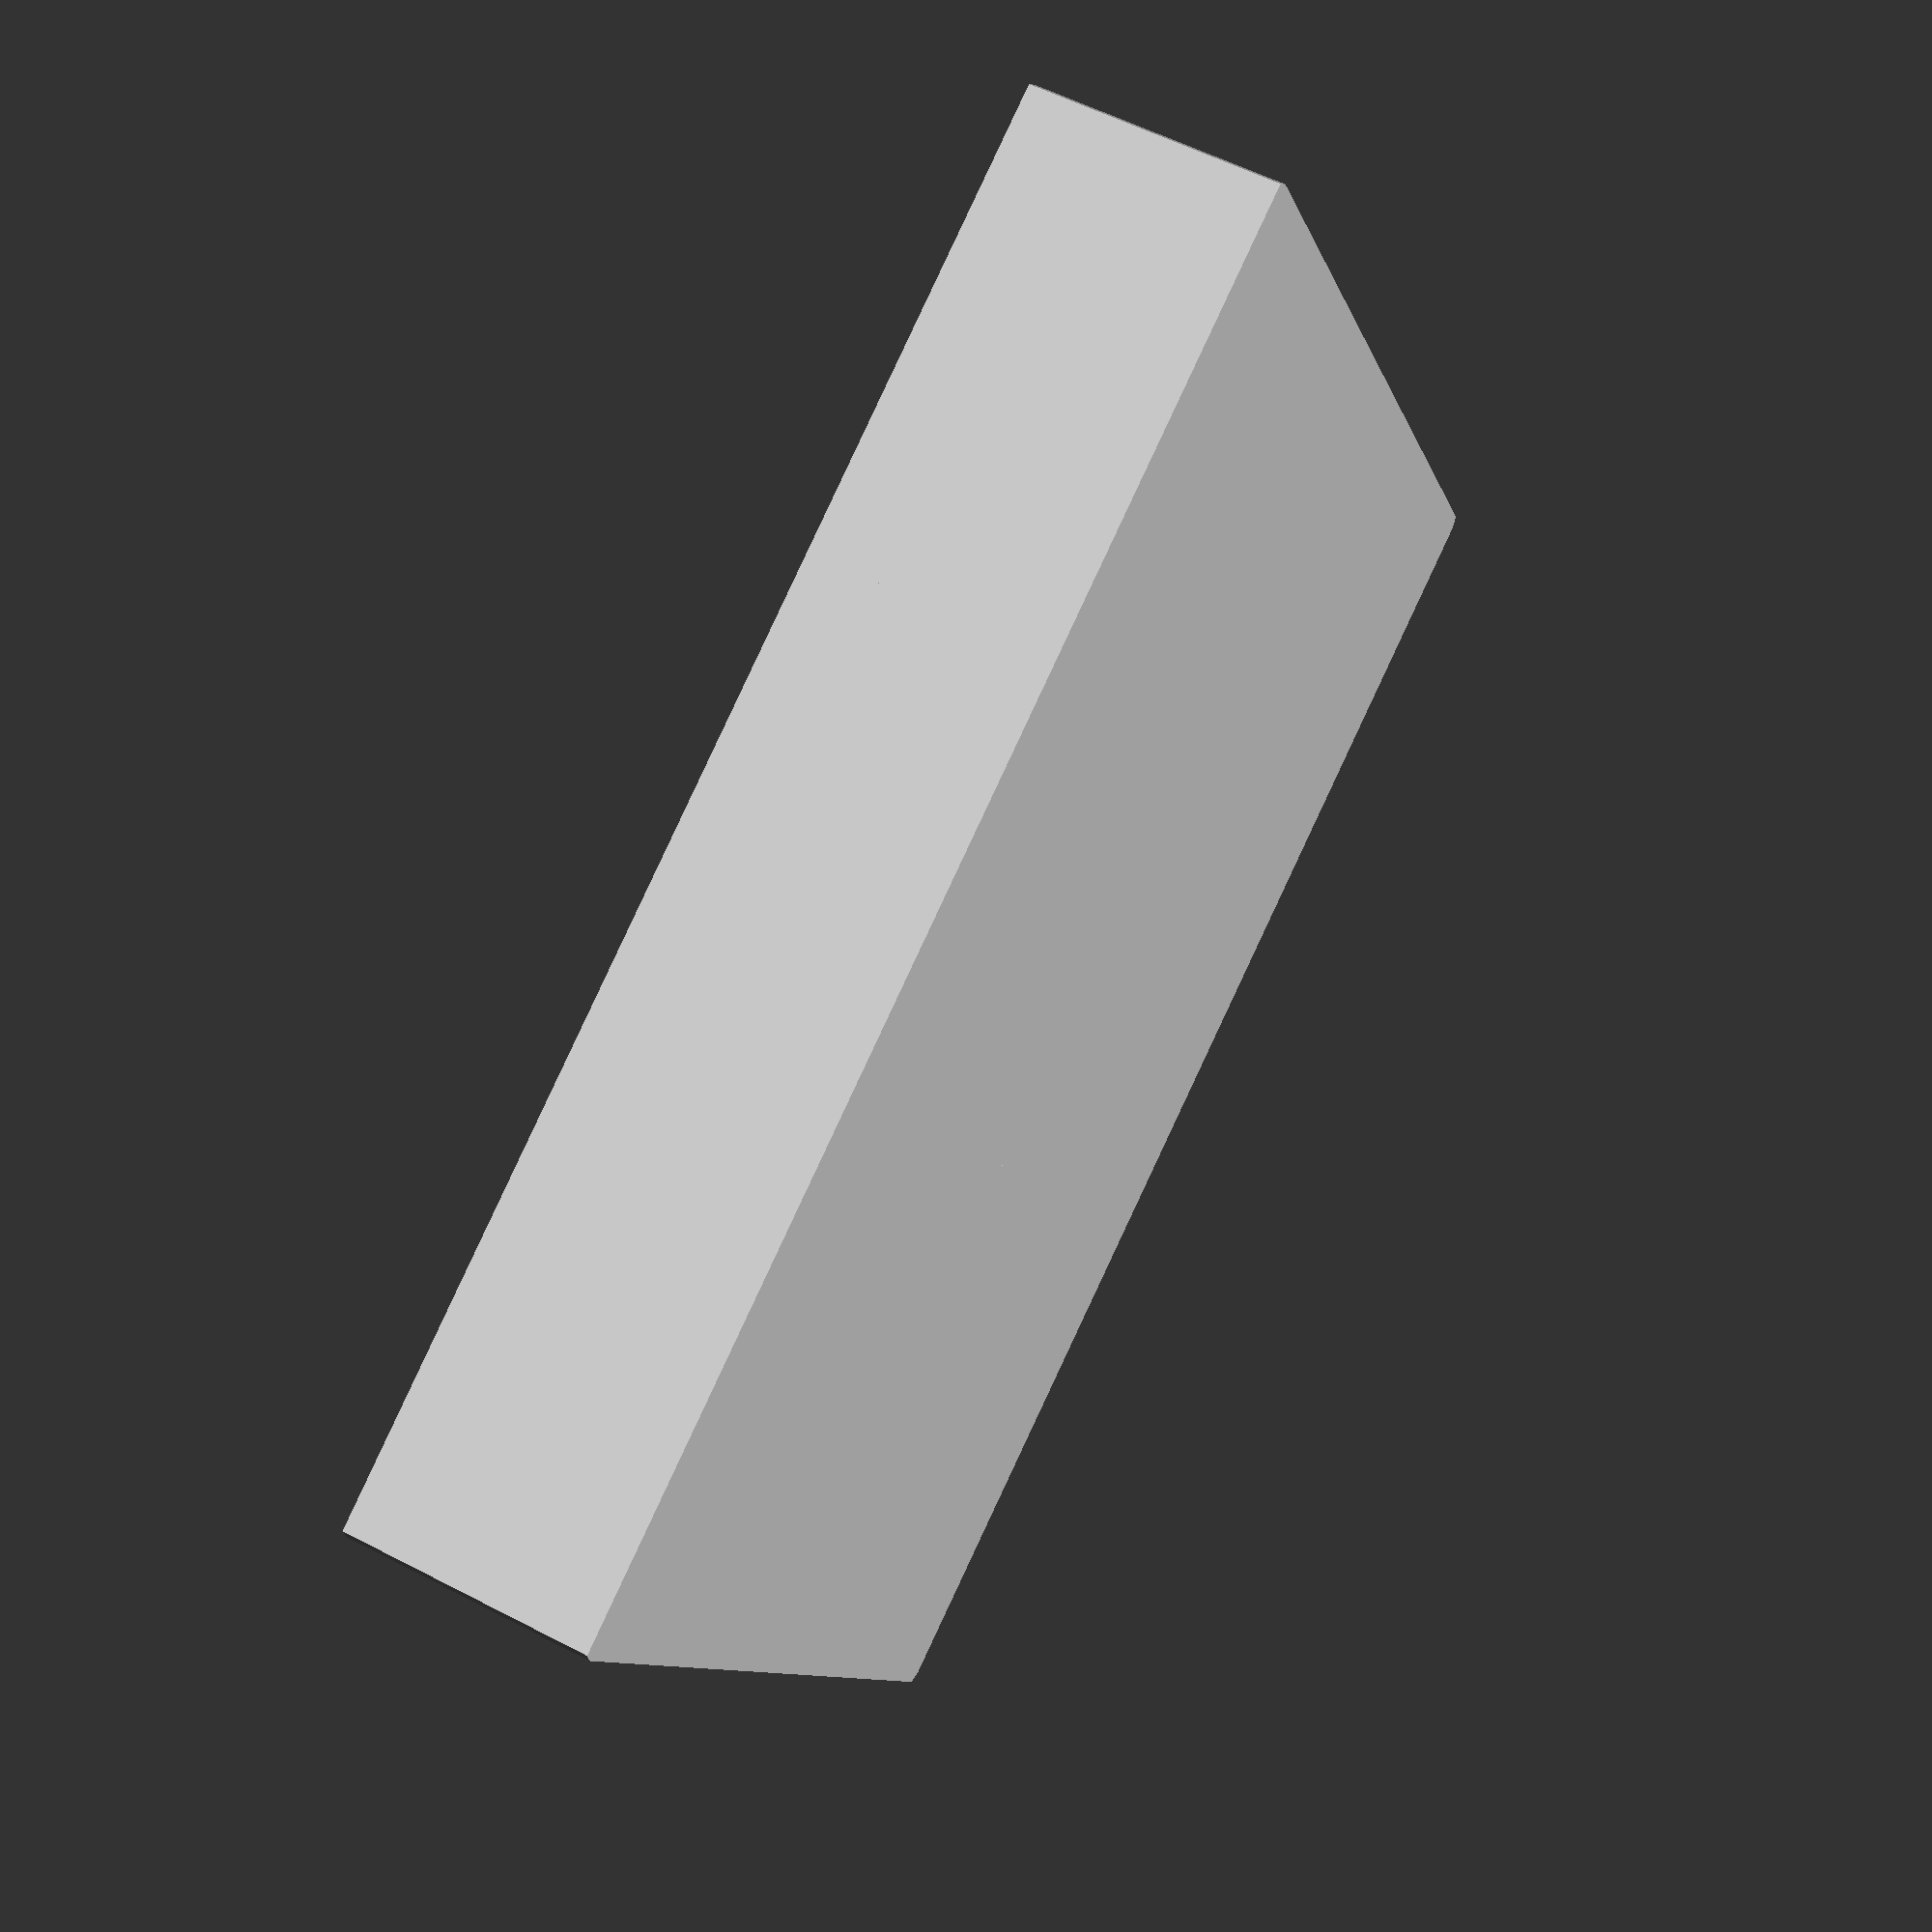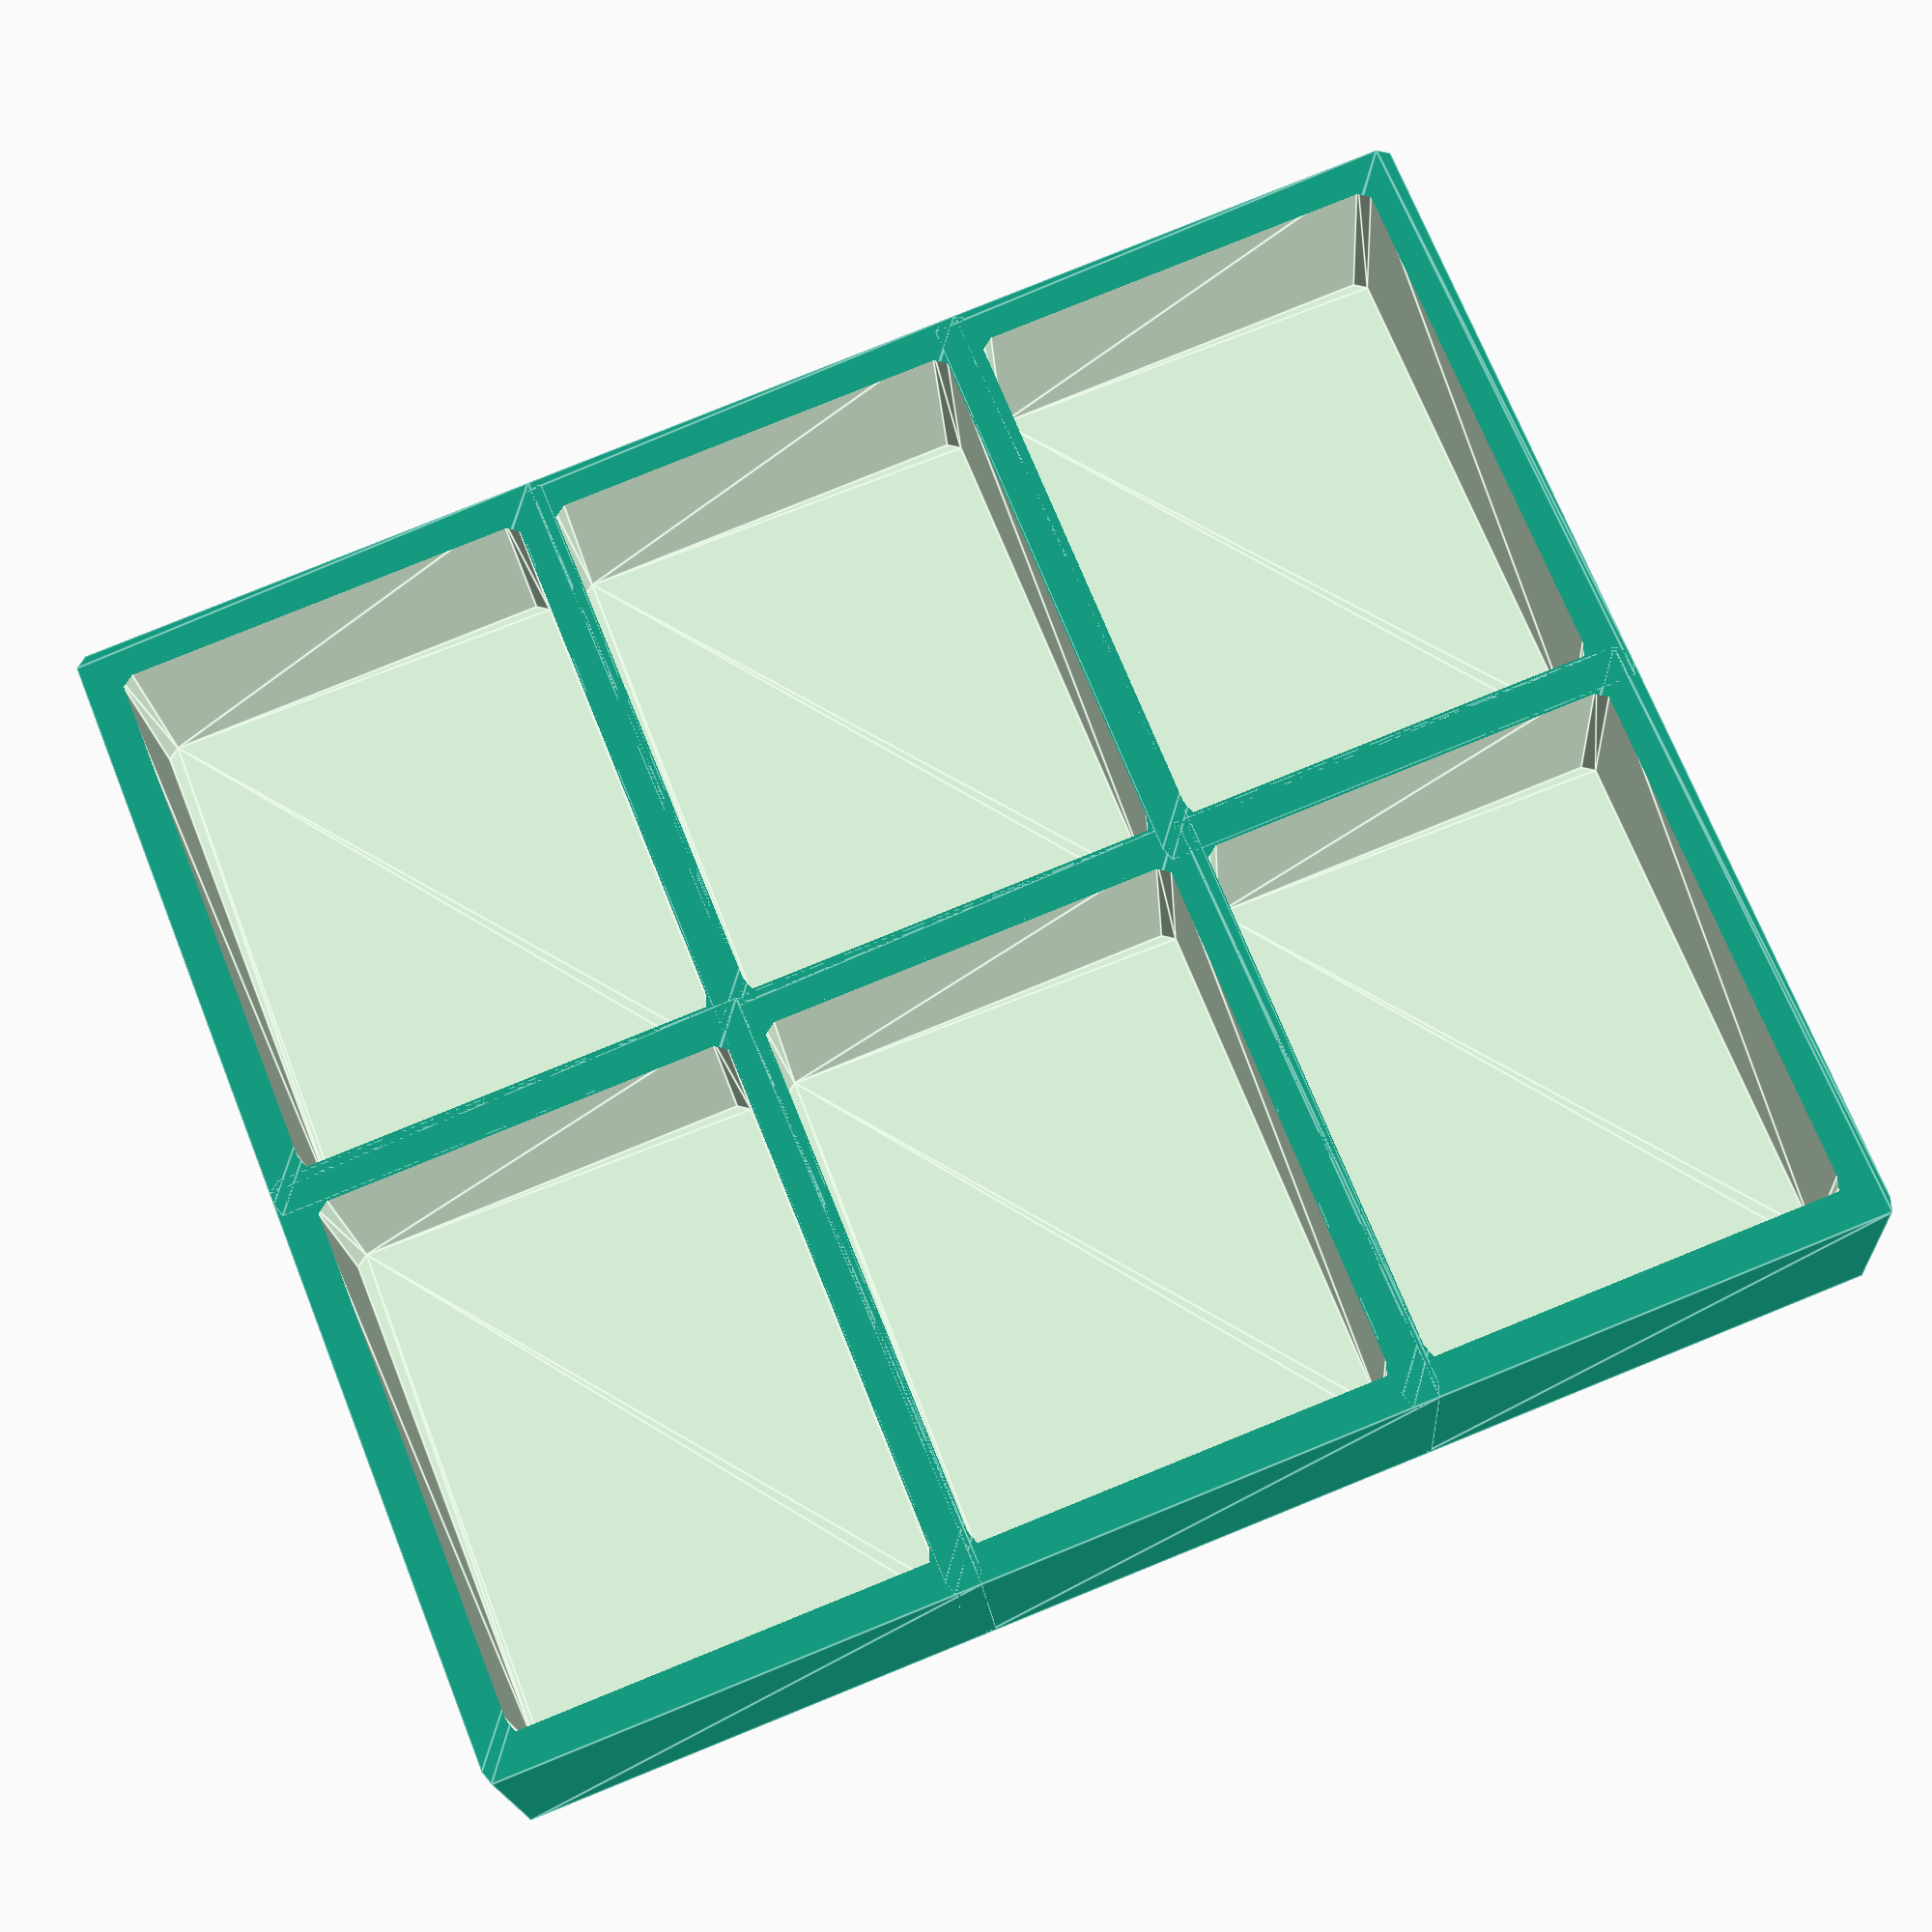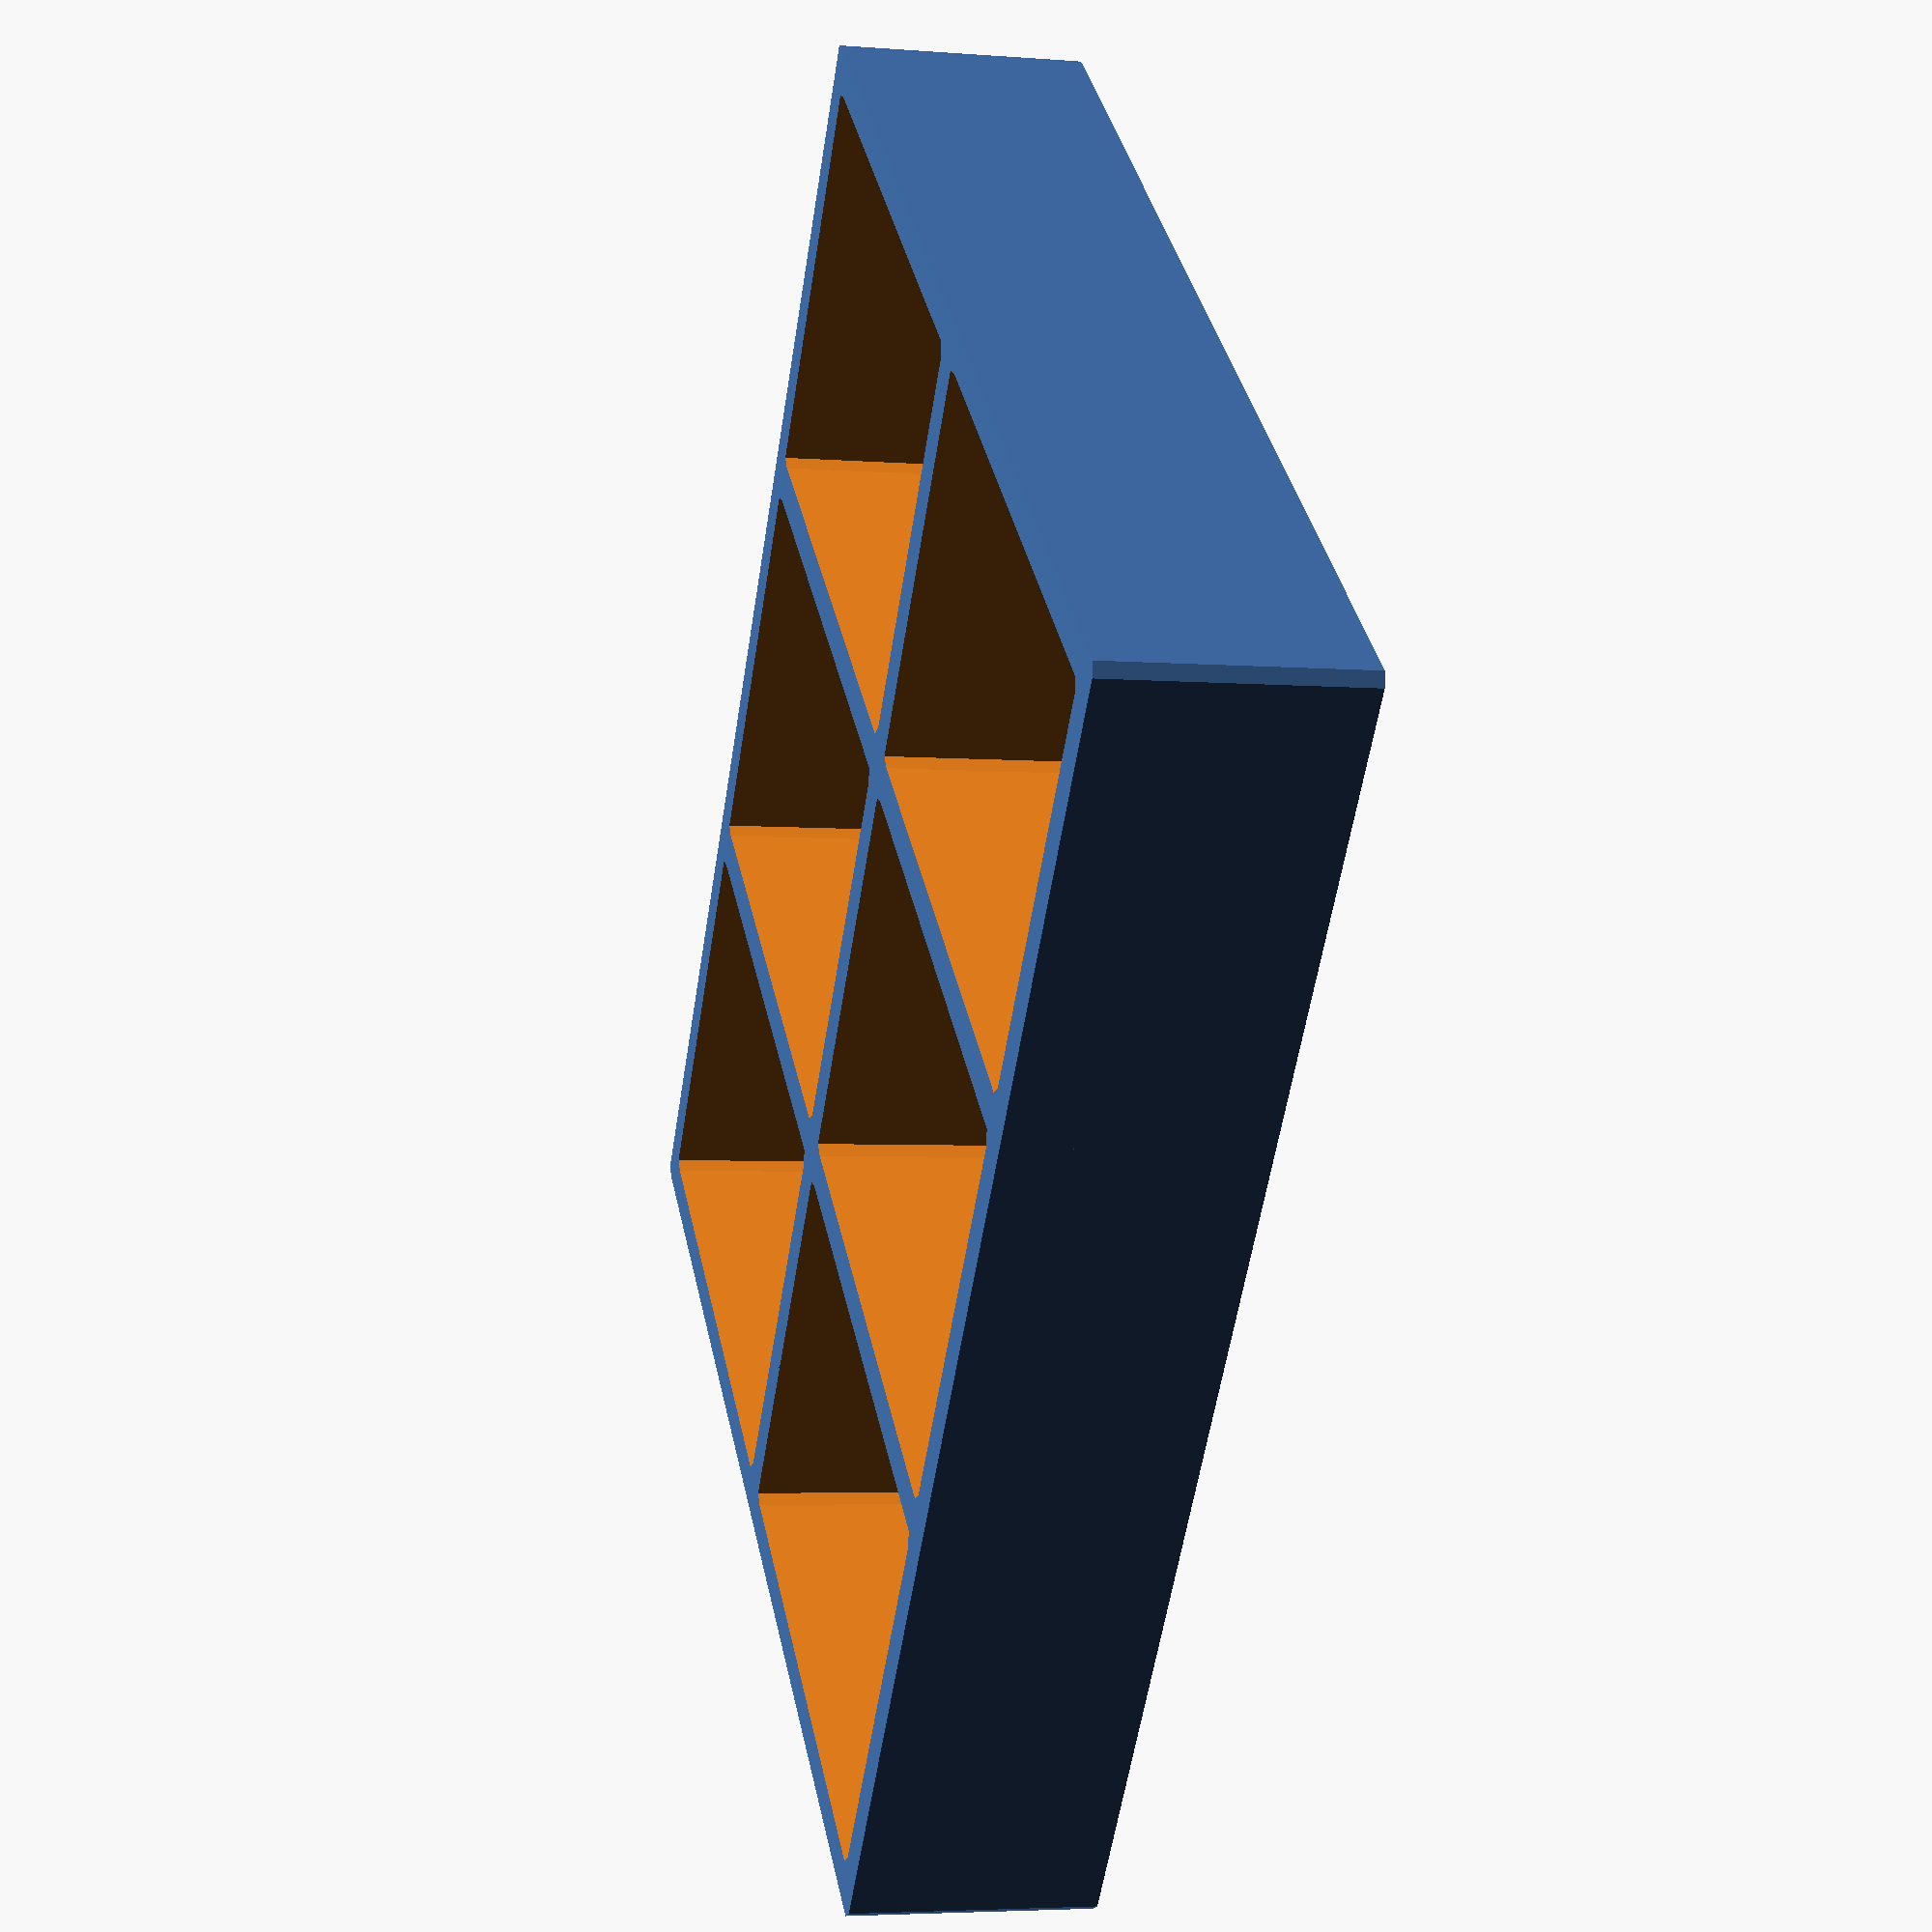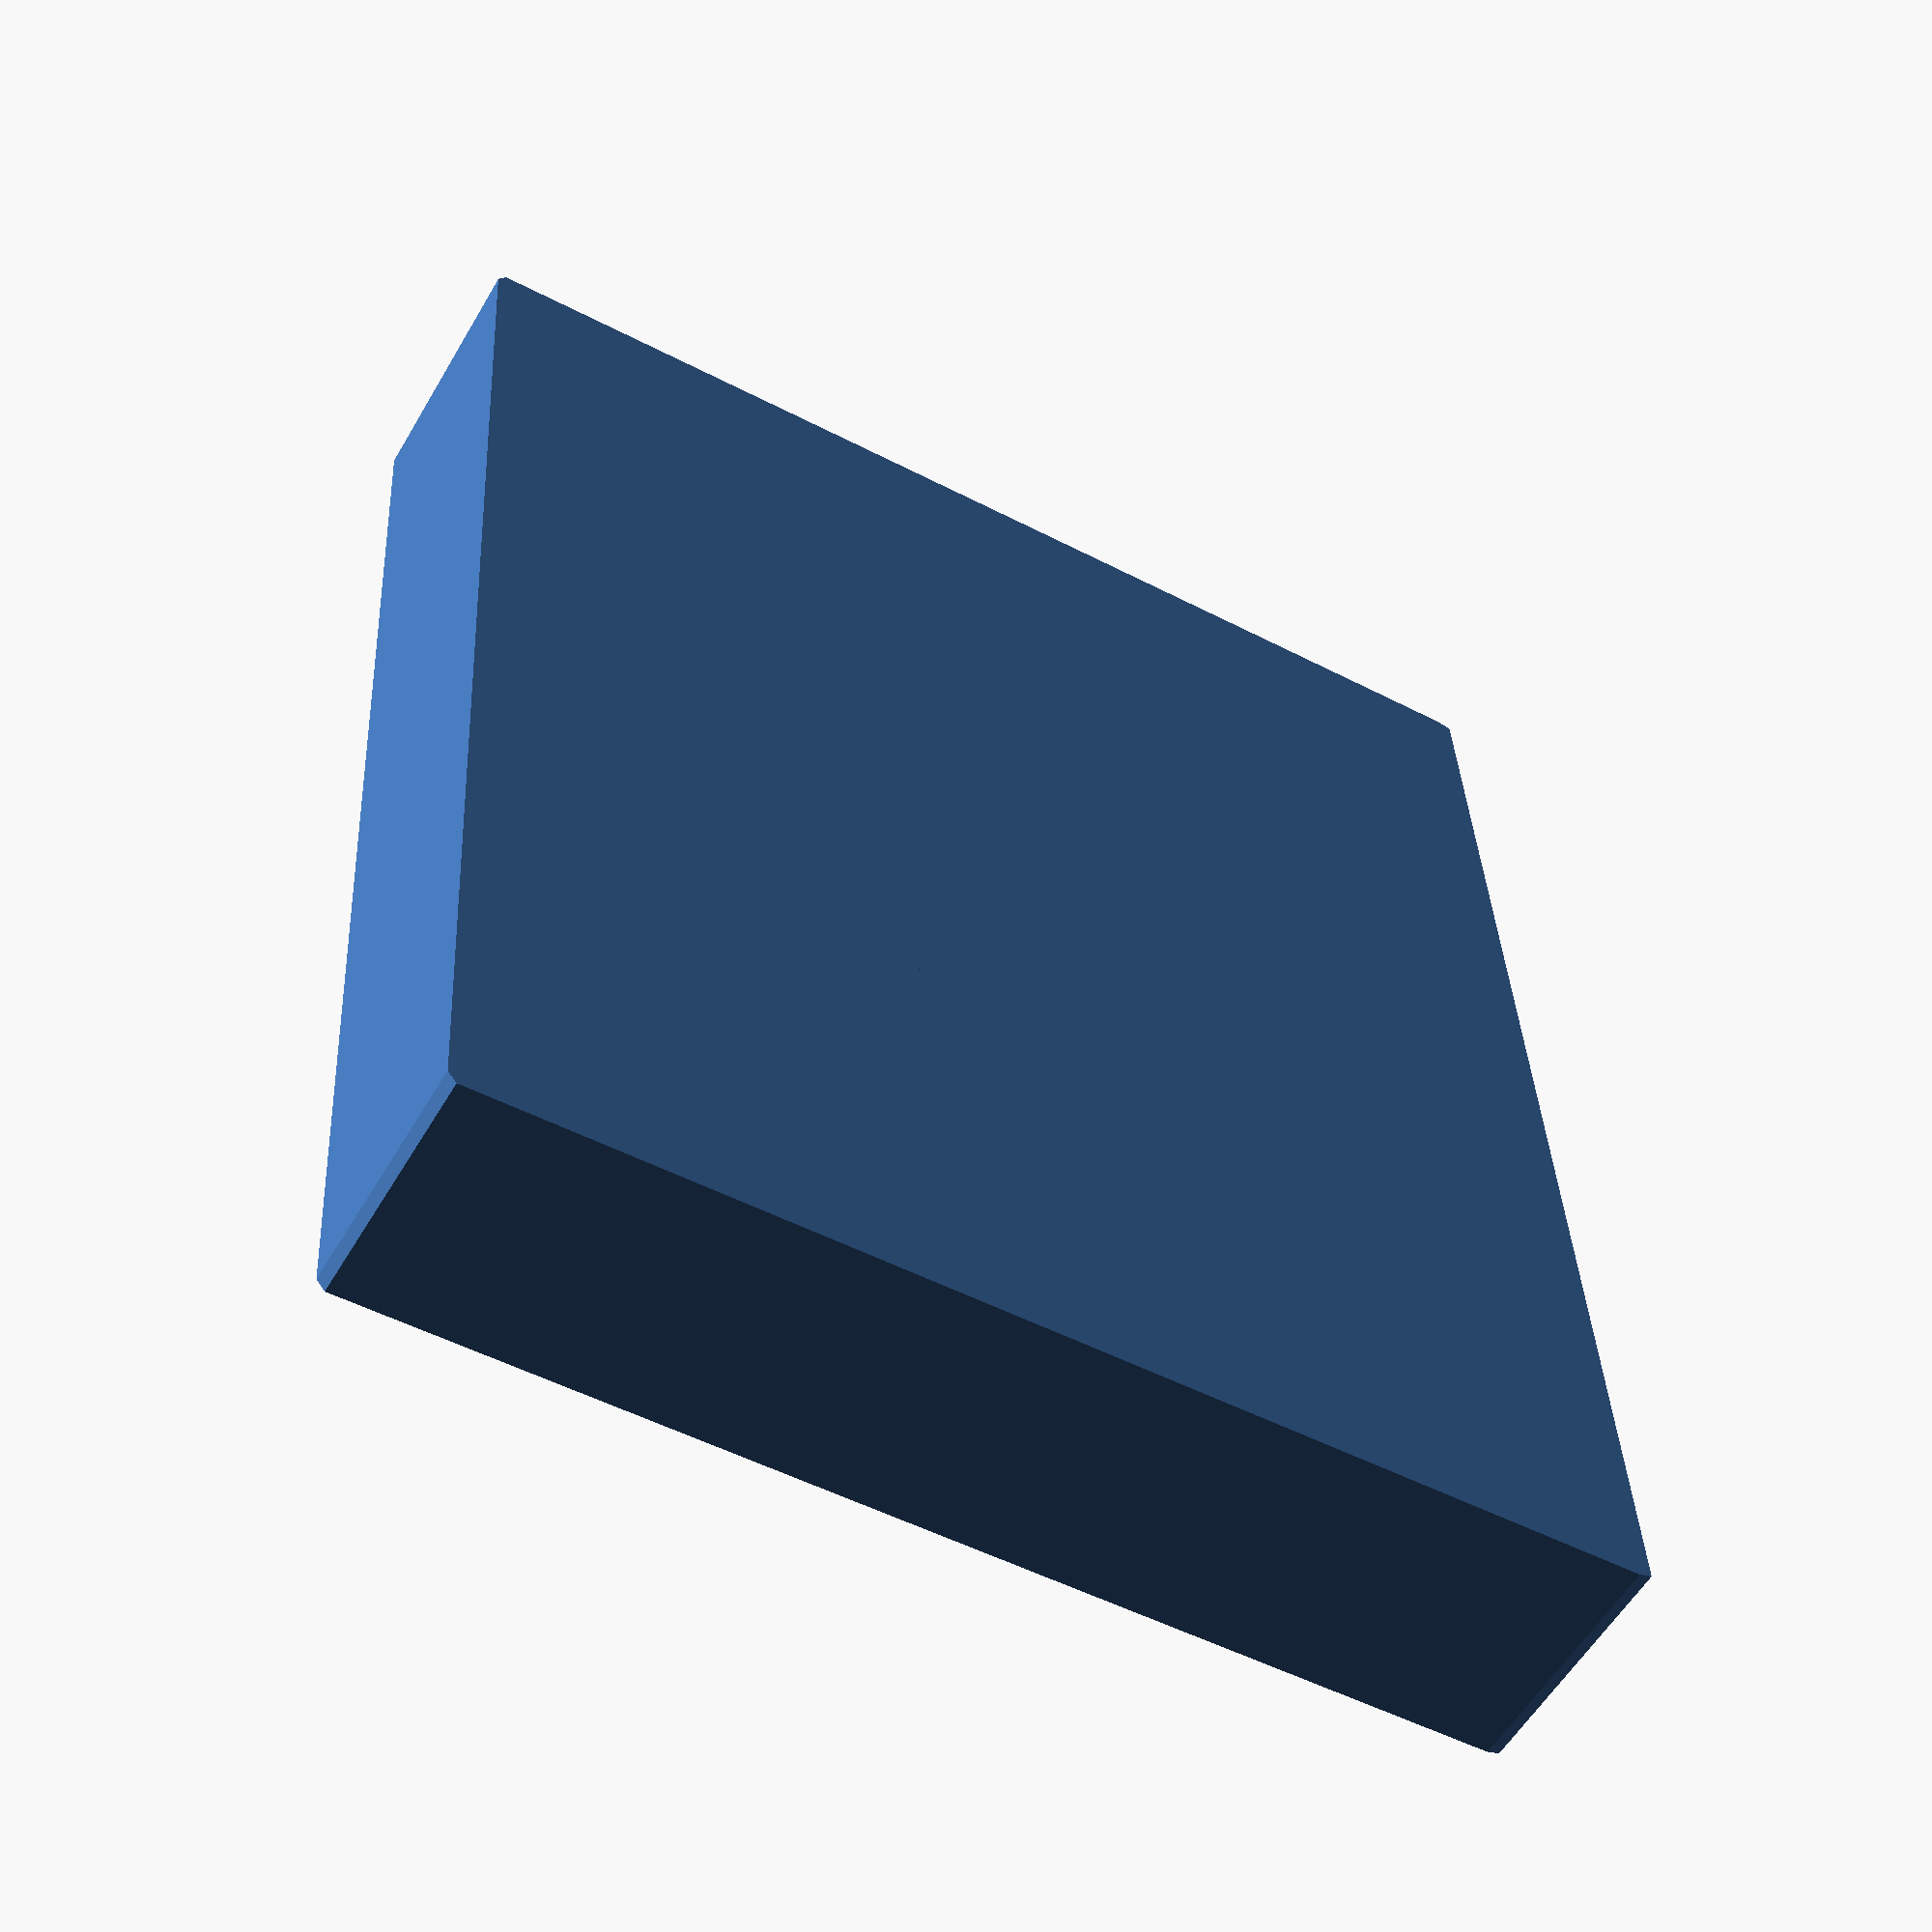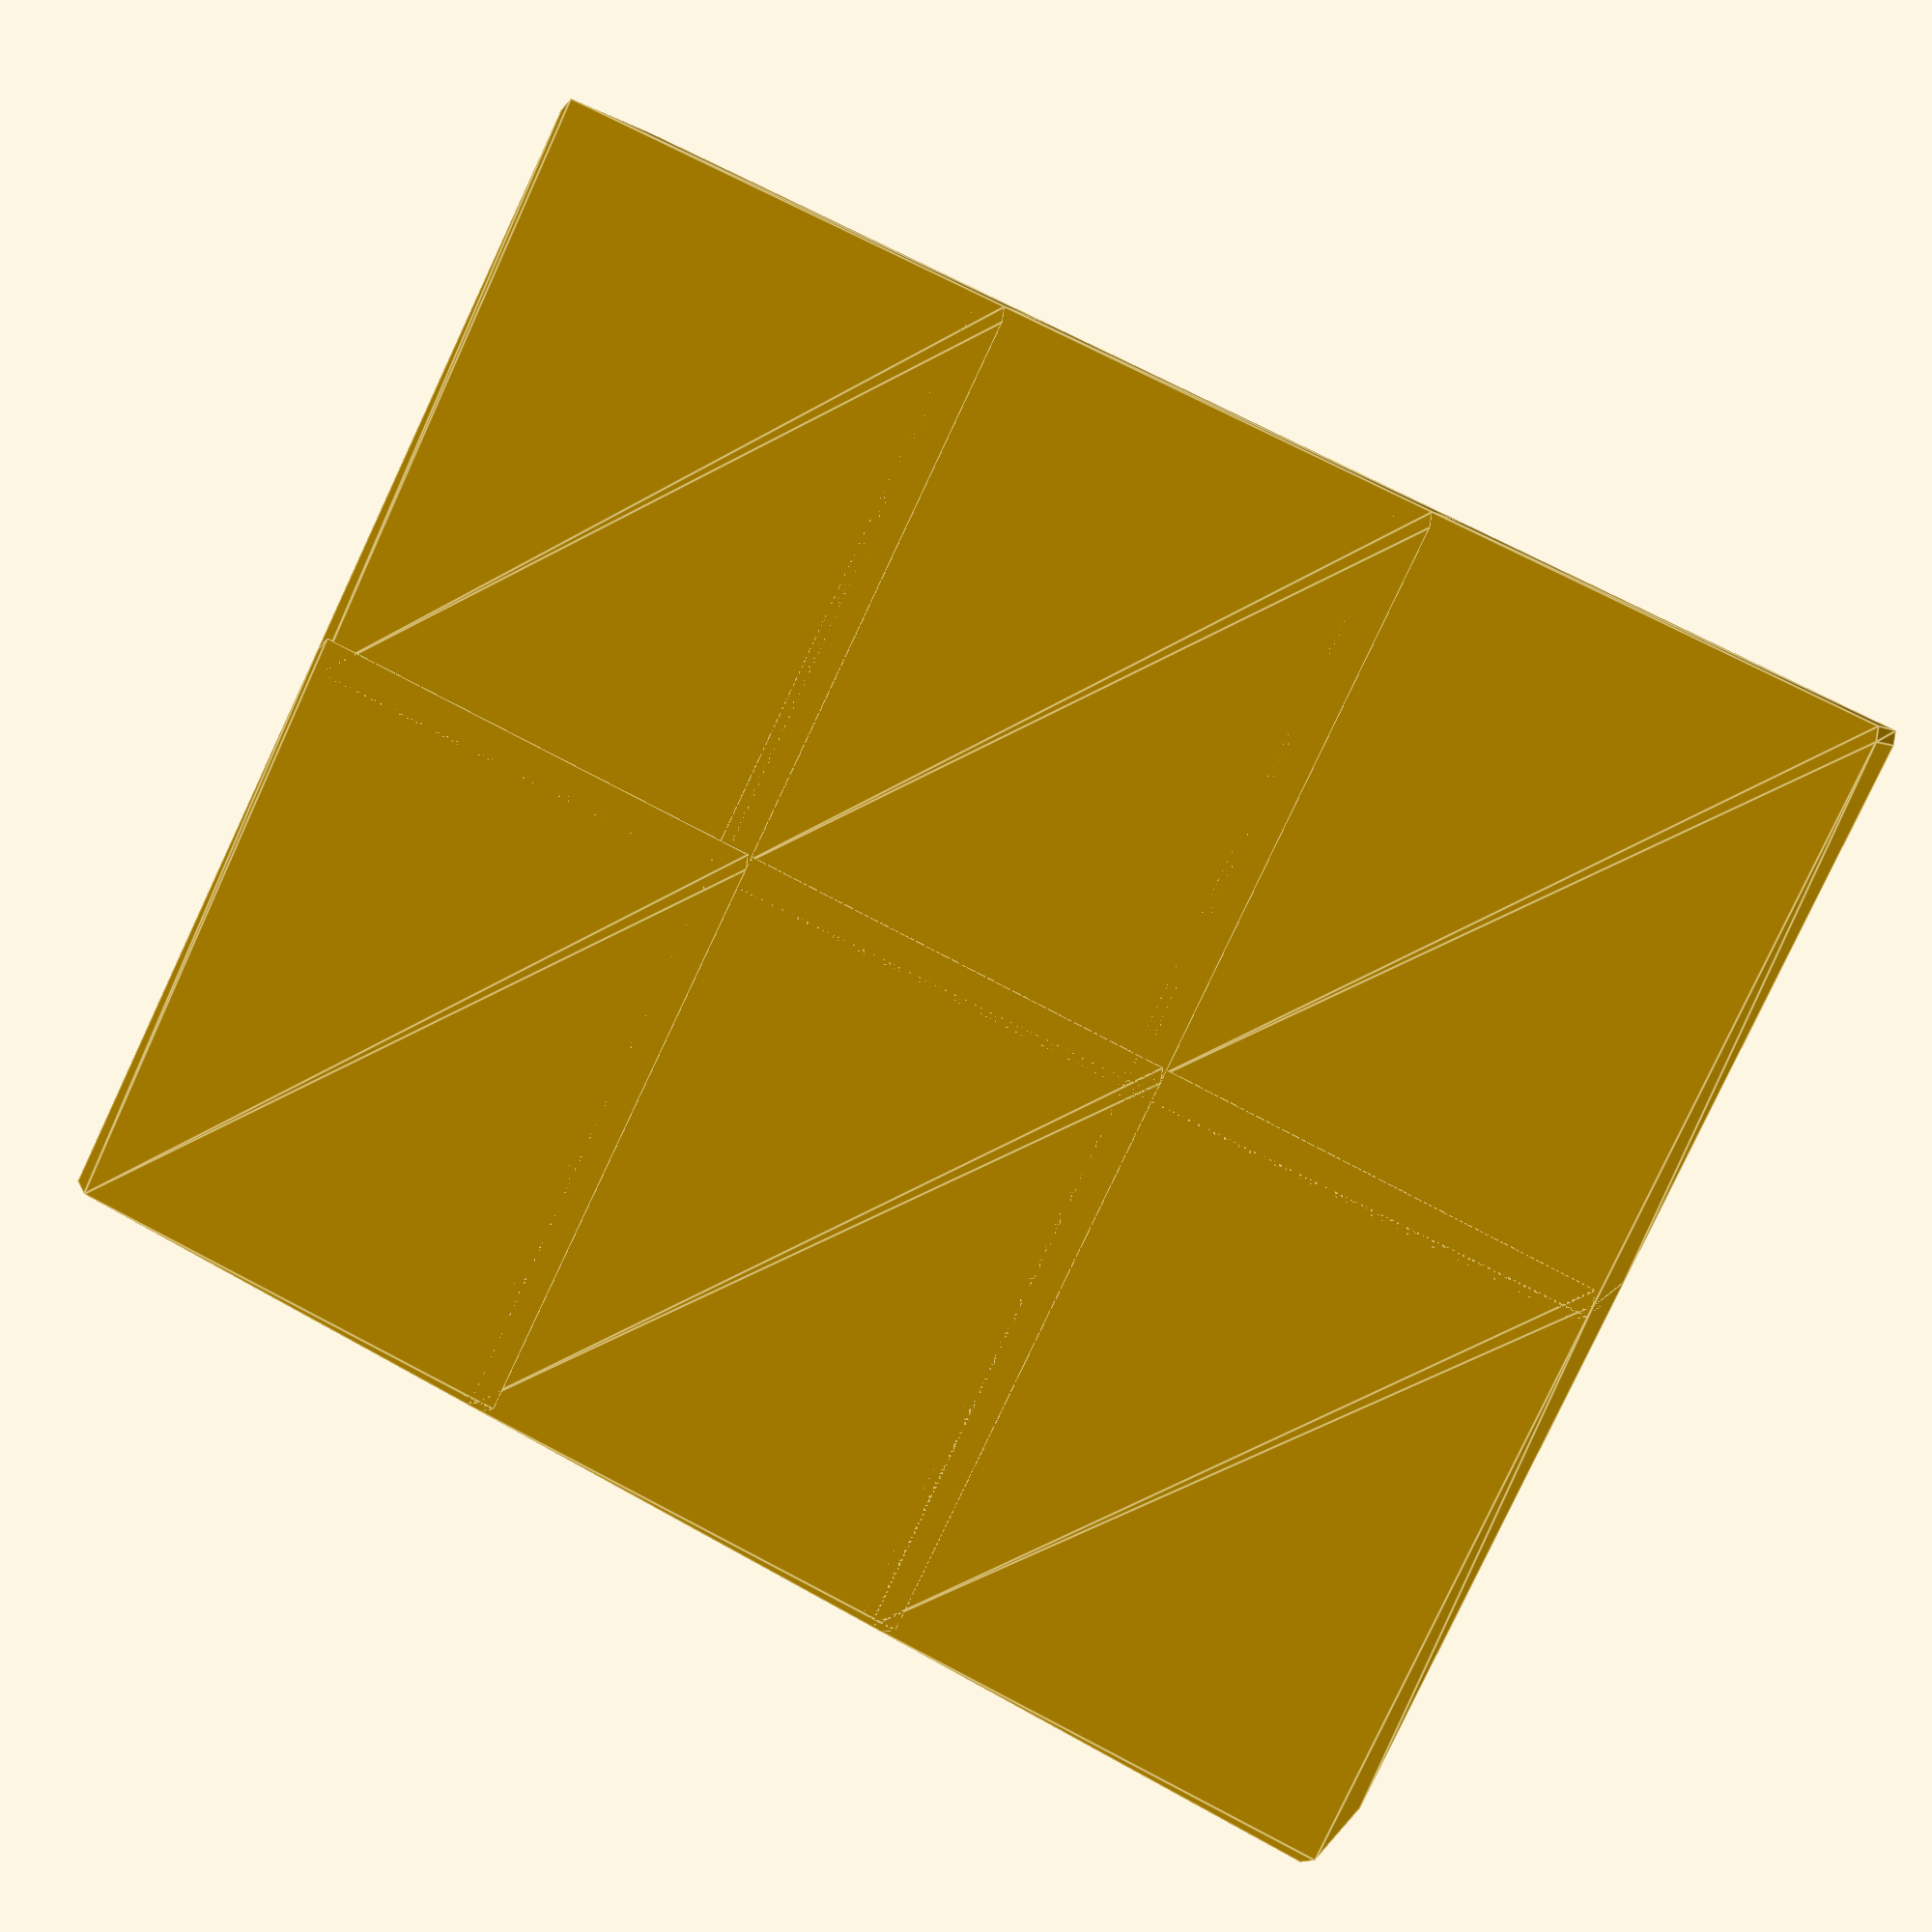
<openscad>

//Height of tray along Z axis (all units are in MM)
boxHeight = 20;
//X width of each compartment
boxWidthX = 50;
//Y width of each compartment
boxWidthY = 40;
//Thickness of walls
wallThickness = 3;
//Size of interior/exterior fillets. I recommend you make this less than or equal to 1/2 of wall thickness.
boxFillet = 1;
//How many rows of compartments do you want?
rows = 3;
//How many columns of compartments do you want?
columns = 2;

 
module compartmentExterior () {
    hull() {
        hull() {
            translate([boxWidthX - boxFillet, boxFillet, 0]) cylinder(boxHeight, r = boxFillet);
            translate([boxFillet, boxFillet, 0]) cylinder(boxHeight, r = boxFillet);
        }
        hull() {
            translate([boxWidthX - boxFillet, boxWidthY - boxFillet, 0]) cylinder(boxHeight, r = boxFillet);
            translate([boxFillet, boxWidthY - boxFillet,0]) cylinder(boxHeight, r = boxFillet);
        }
    }
}

module compartmentOpening () {
    hull() {
        hull() {
            translate([boxWidthX - boxFillet - wallThickness, boxFillet + wallThickness, 0 + wallThickness]) cylinder(boxHeight, r = boxFillet);
            translate([boxFillet + wallThickness, boxFillet + wallThickness, wallThickness]) cylinder(boxHeight, r = boxFillet);
        }
        hull() {
            translate([boxWidthX - boxFillet - wallThickness, boxWidthY - boxFillet - wallThickness, wallThickness]) cylinder(boxHeight, r = boxFillet);
            translate([boxFillet + wallThickness, boxWidthY - boxFillet - wallThickness, wallThickness]) cylinder(boxHeight, r = boxFillet);
        }
    }
}

module compartment () {
    difference () {
        compartmentExterior();
        compartmentOpening();
    }
}


union() {
    for (y = [1:rows]) {
        translate([0, (boxWidthY*(y-1))-(wallThickness*(y-1)), 0])
        for (x = [1:columns]) {
            translate([(boxWidthX*(x-1))-(wallThickness*(x-1)), 0, 0]) compartment();
        }
    }
}


</openscad>
<views>
elev=124.0 azim=297.7 roll=61.3 proj=p view=solid
elev=197.5 azim=68.2 roll=176.5 proj=p view=edges
elev=184.3 azim=218.9 roll=104.2 proj=p view=solid
elev=236.0 azim=183.2 roll=29.9 proj=p view=solid
elev=178.2 azim=243.9 roll=345.5 proj=p view=edges
</views>
